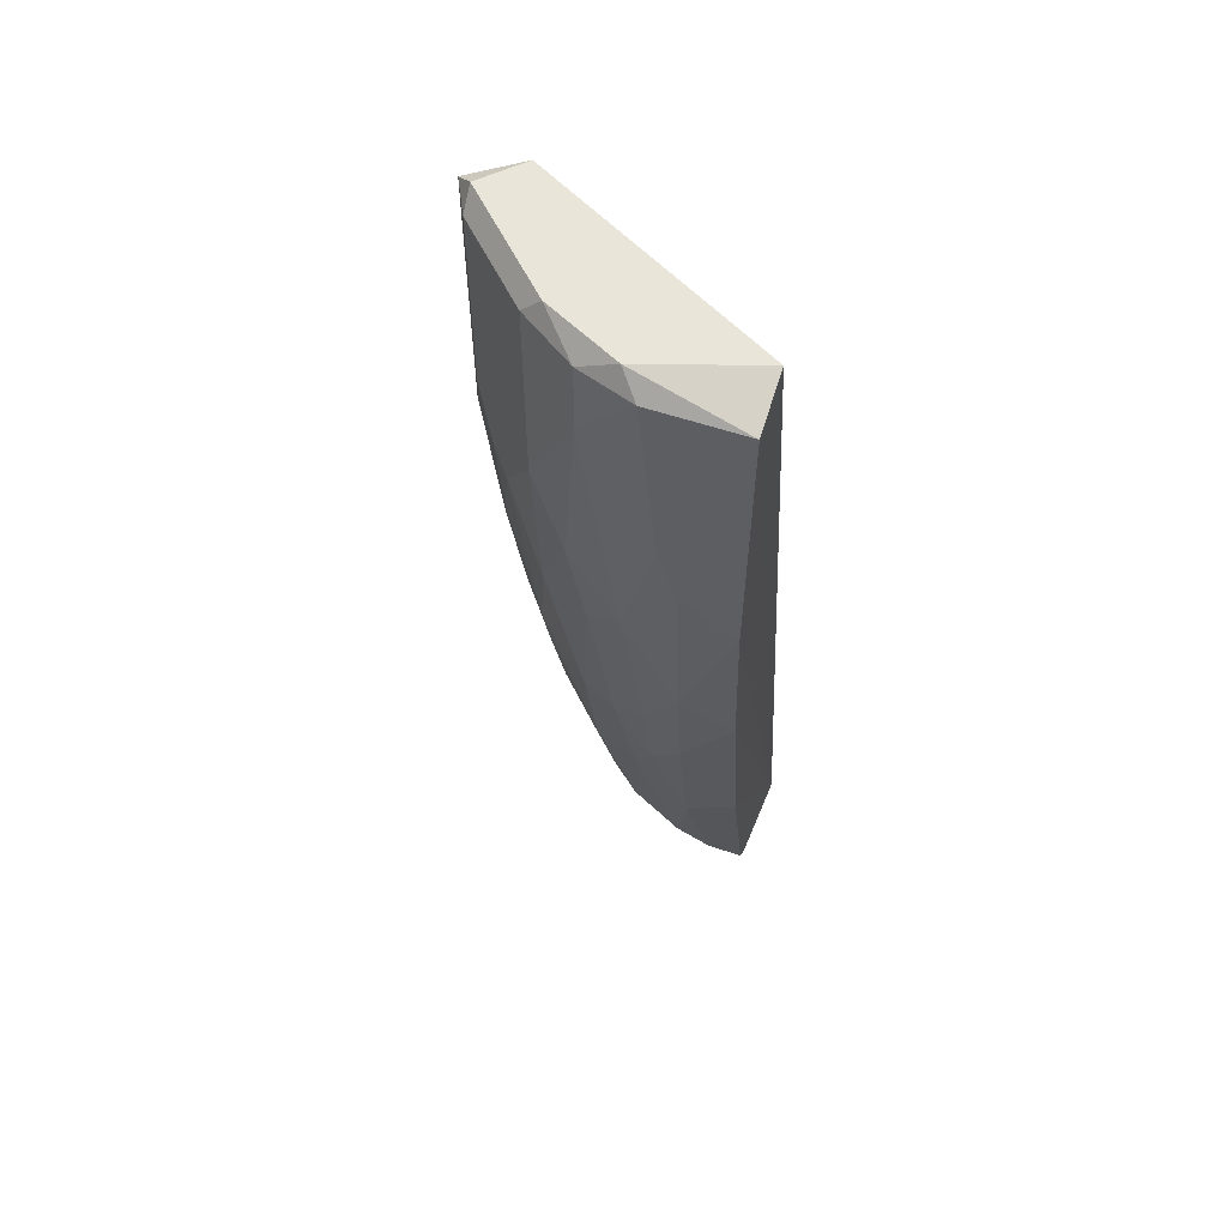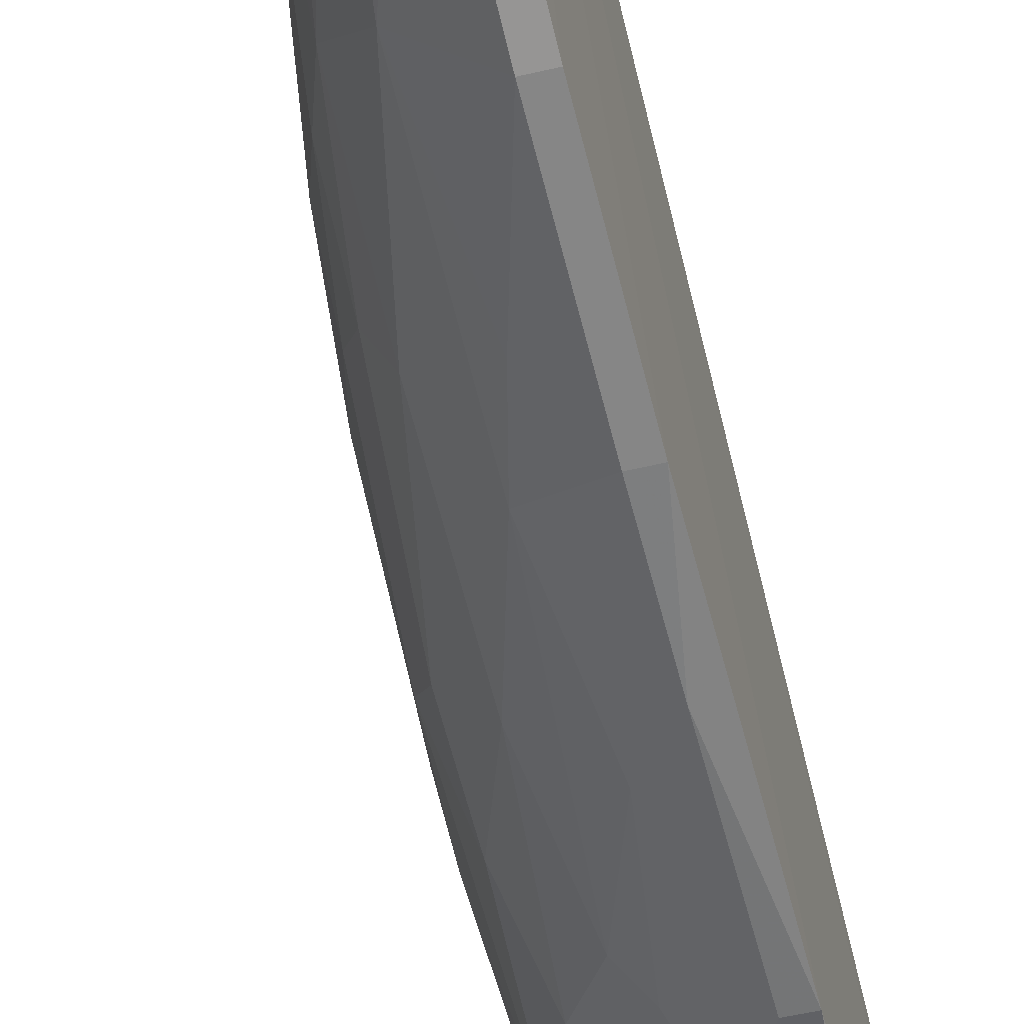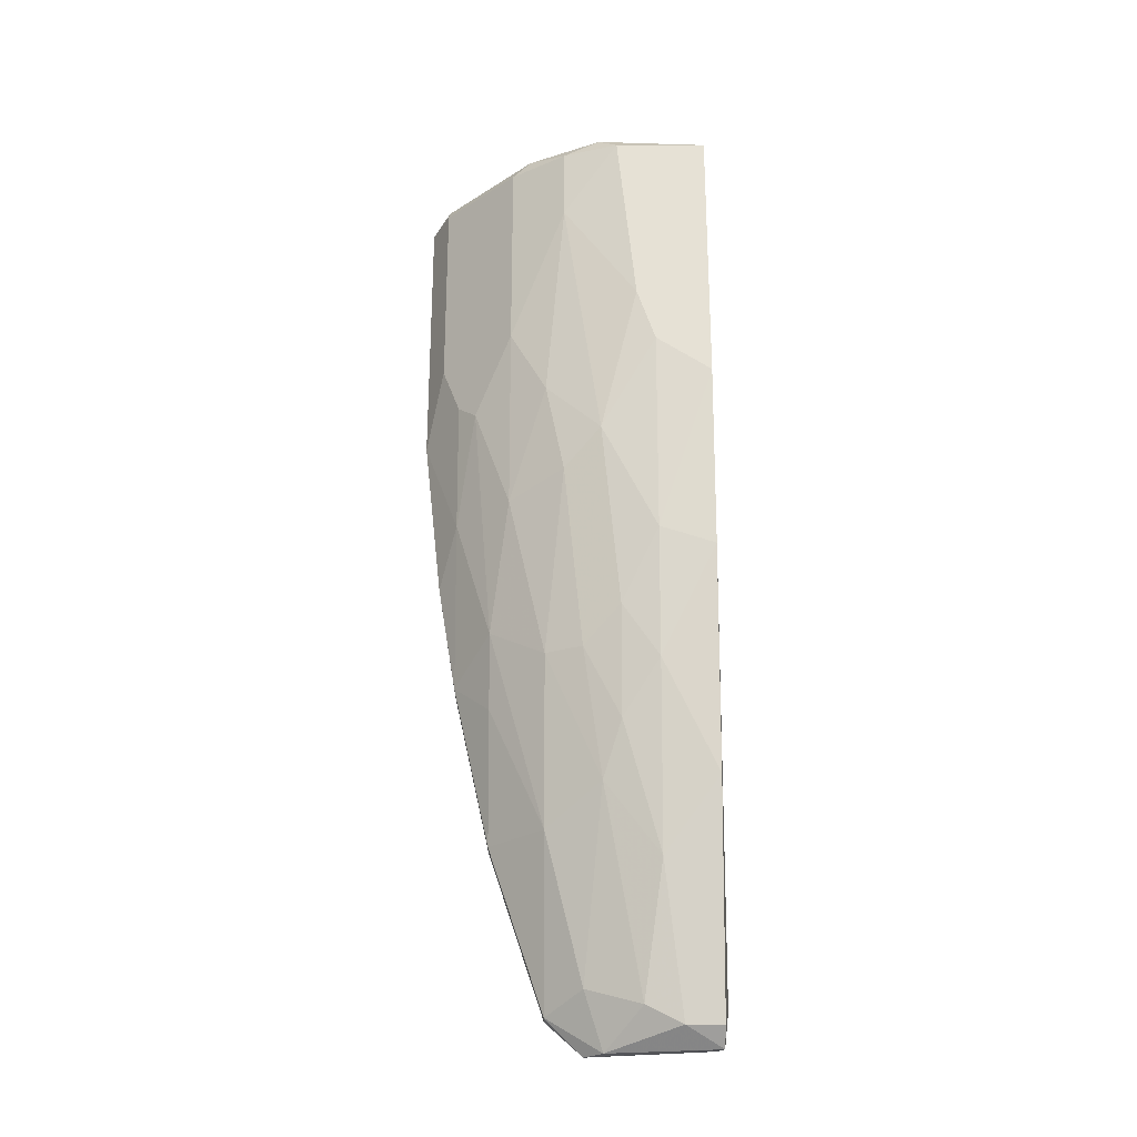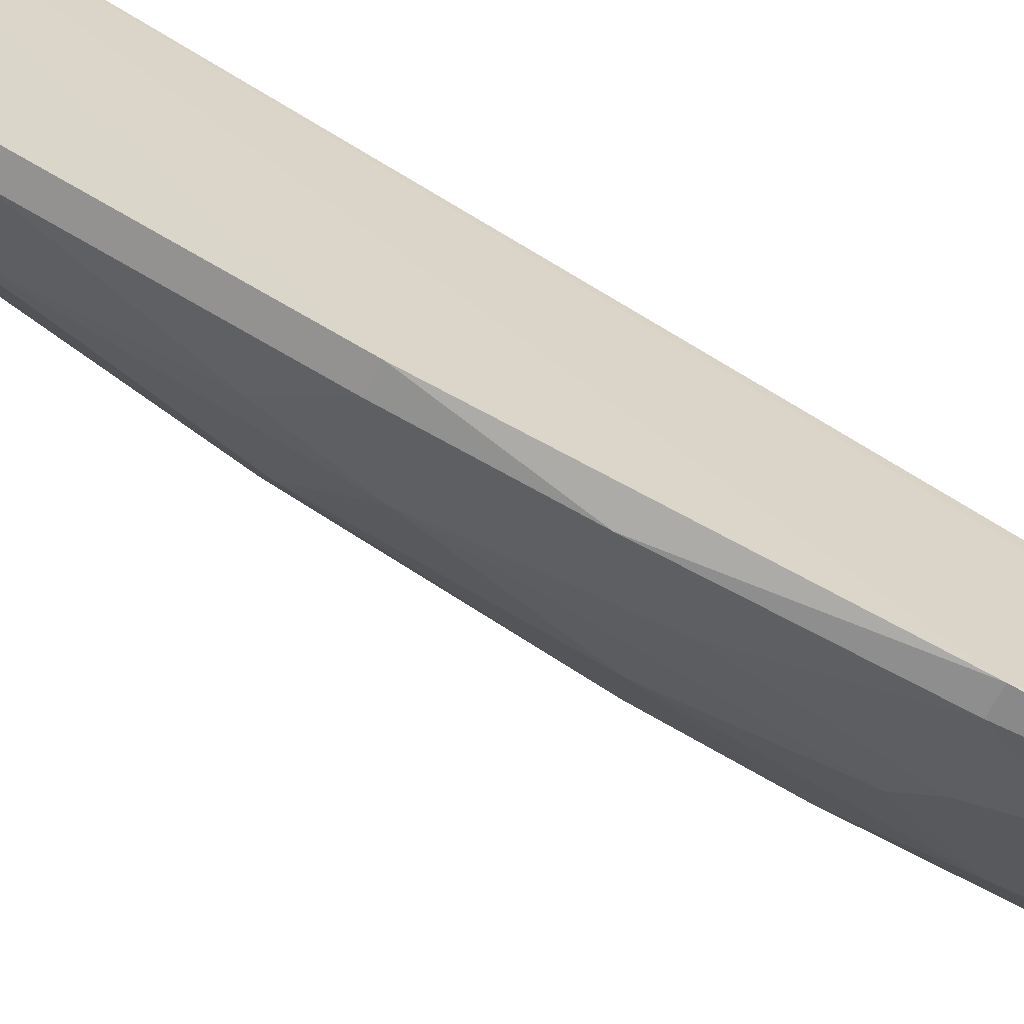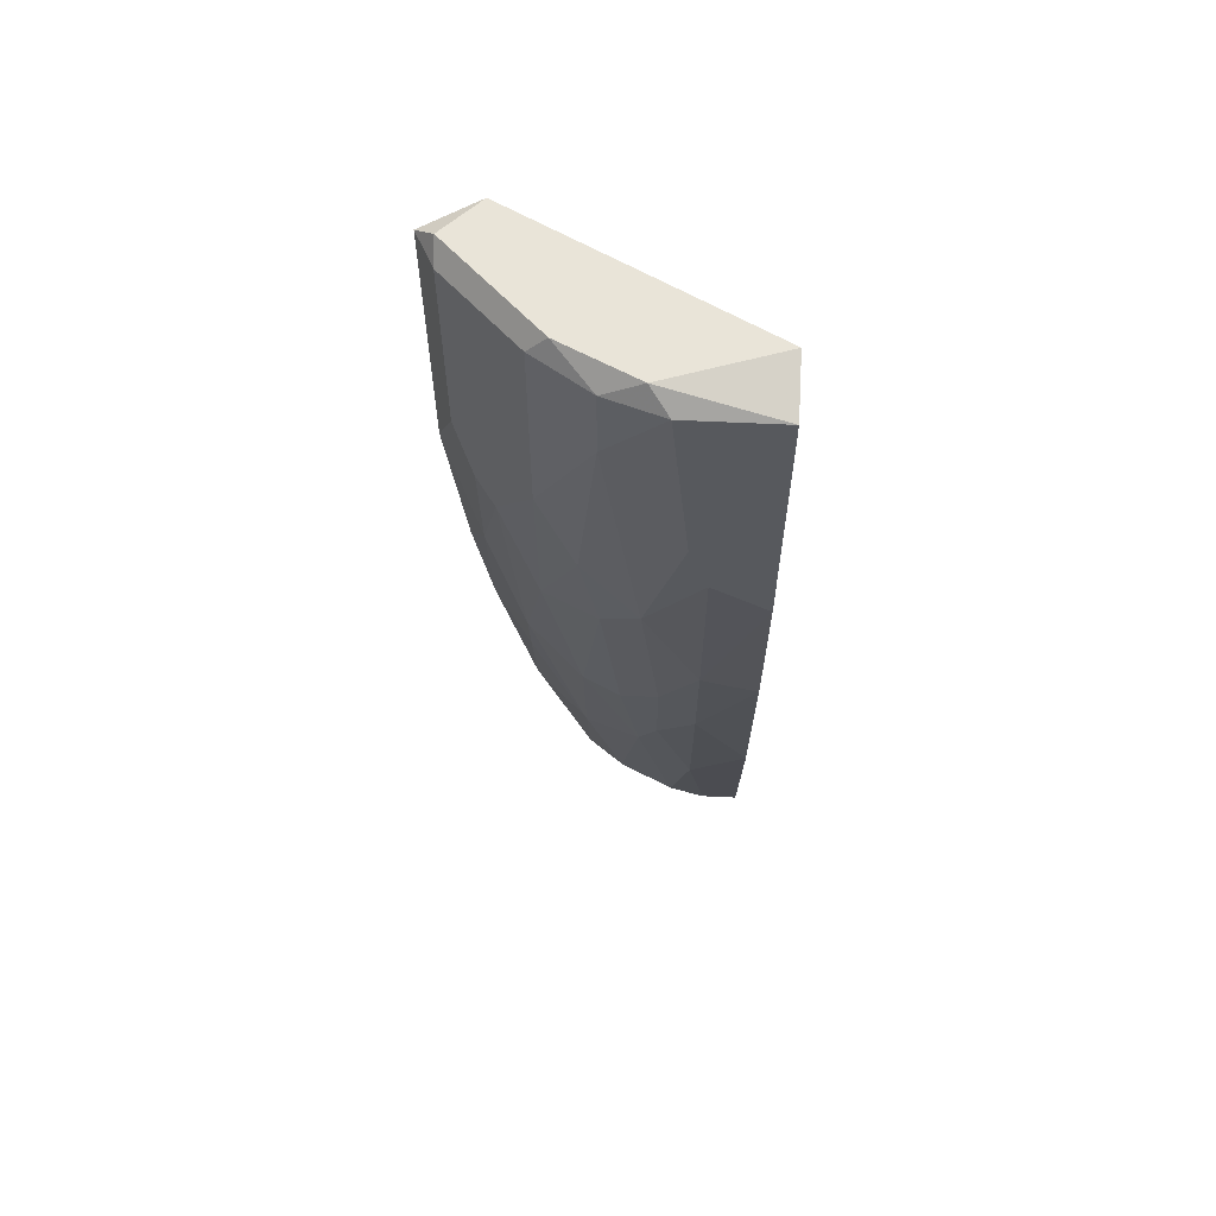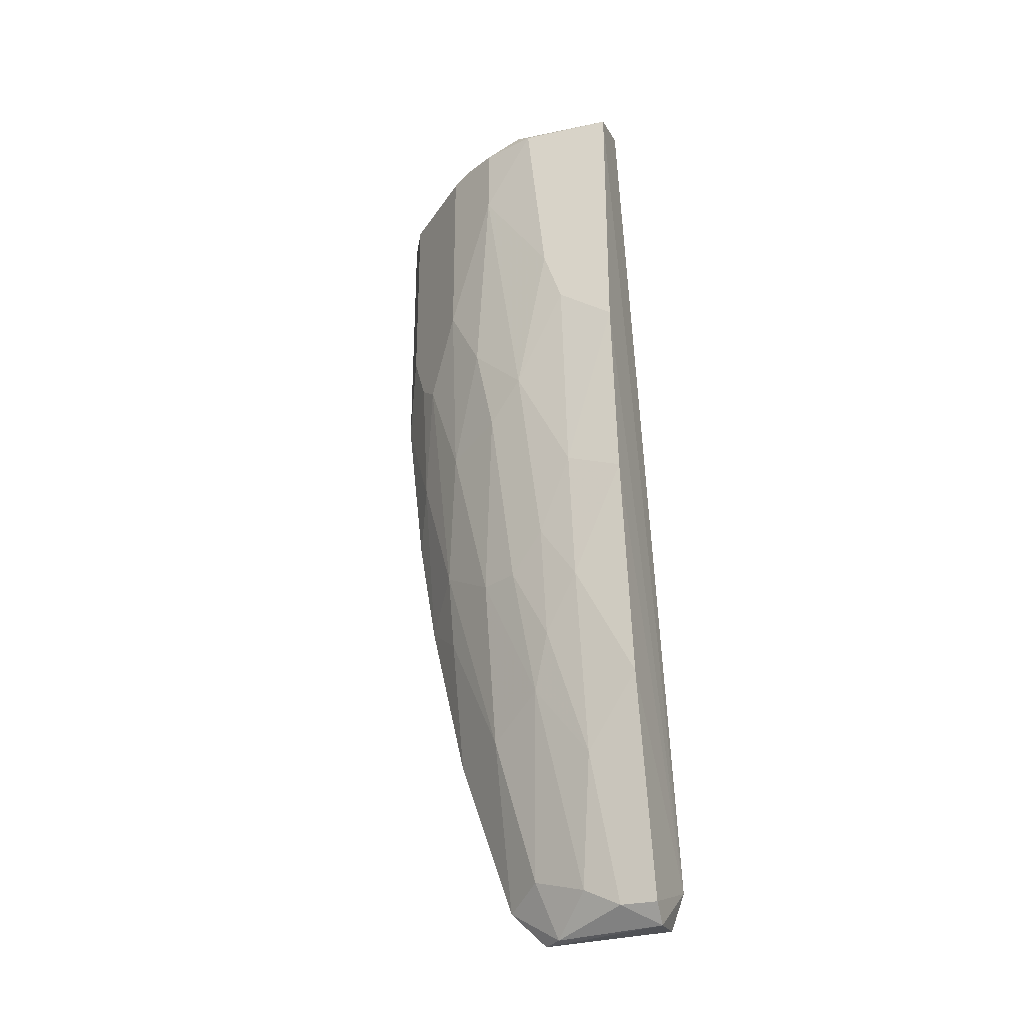
<metadata>
{"format":"obj","ext":"obj","renderer":"f3d","projection":"perspective","resolution":1024,"background":"white","views":[{"elev":58.0,"azim":-70.8,"up":"+Y"},{"elev":-50.4,"azim":14.6,"up":"+Z"},{"elev":-25.8,"azim":-90.1,"up":"+Y"},{"elev":-63.1,"azim":63.3,"up":"+Z"},{"elev":60.7,"azim":-87.2,"up":"+Y"},{"elev":-30.0,"azim":-72.2,"up":"+Y"}]}
</metadata>
<code>
v -0.3186 -0.05808 -0.1215
v -0.3186 0.2824 -0.04457
v -0.2417 0.2714 -0.1764
v -0.2382 -0.2487 -0.03906
v -0.2417 -0.157 -0.1764
v -0.3186 0.2714 -0.1654
v -0.3515 0.1066 -0.04457
v -0.2856 -0.2668 -0.04457
v -0.2527 0.1066 -0.2203
v -0.3515 0.2714 -0.09953
v -0.2527 -0.2558 -0.1434
v -0.3076 0.04069 -0.1654
v -0.2637 0.2824 -0.2093
v -0.3076 -0.179 -0.07754
v -0.3405 0.07365 -0.1105
v -0.2417 0.1066 -0.2203
v -0.3515 0.2714 -0.04457
v -0.2746 -0.08007 -0.1764
v -0.3405 -0.003186 -0.04457
v -0.2746 -0.2449 -0.1215
v -0.2856 0.1176 -0.1984
v -0.3295 0.1066 -0.1434
v -0.2527 0.2714 -0.2203
v -0.2417 -0.2558 -0.1434
v -0.2527 -0.2778 -0.1215
v -0.3405 0.2824 -0.1105
v -0.2527 -0.05808 -0.1984
v -0.3405 0.007727 -0.07754
v -0.2856 -0.157 -0.1434
v -0.2746 0.2714 -0.2093
v -0.2417 0.2824 -0.1874
v -0.2428 -0.2723 -0.0463
v -0.3405 0.2275 -0.1325
v -0.3186 0.1505 -0.1654
v -0.3515 0.1615 -0.08851
v -0.2856 -0.2558 -0.08851
v -0.3186 -0.135 -0.04457
v -0.2527 -0.157 -0.1764
v -0.3295 -0.06911 -0.07754
v -0.3076 -0.135 -0.1105
v -0.3076 -0.05808 -0.1434
v -0.2856 -0.03615 -0.1764
v -0.2746 -0.2778 -0.04457
v -0.2746 0.04069 -0.1984
v -0.2637 -0.2778 -0.1105
v -0.2417 -0.05808 -0.1984
v -0.2439 0.2712 -0.2063
v -0.3405 0.2714 -0.1325
v -0.3295 0.05165 -0.1325
v -0.3186 0.2824 -0.1544
v -0.2527 0.007727 -0.2093
v -0.2966 0.1066 -0.1874
v -0.3295 -0.03615 -0.09953
v -0.2746 0.1505 -0.2093
v -0.3515 0.1285 -0.07754
v -0.2856 -0.2668 -0.06654
v -0.3186 -0.102 -0.09953
f 39 53 57
f 3 2 4
f 4 2 17
f 7 4 17
f 10 7 17
f 4 7 19
f 16 9 23
f 5 4 24
f 11 5 24
f 11 24 25
f 2 13 26
f 17 2 26
f 10 17 26
f 19 7 28
f 11 20 29
f 21 6 30
f 13 23 30
f 23 9 30
f 2 3 31
f 3 4 31
f 13 2 31
f 4 16 31
f 23 13 31
f 24 4 32
f 25 24 32
f 22 15 33
f 22 33 34
f 6 21 34
f 12 22 34
f 33 6 34
f 7 10 35
f 10 33 35
f 33 15 35
f 8 4 37
f 4 19 37
f 5 11 38
f 27 5 38
f 18 27 38
f 11 29 38
f 29 18 38
f 19 28 39
f 14 37 39
f 37 19 39
f 29 20 40
f 36 14 40
f 20 36 40
f 40 1 41
f 29 40 41
f 27 18 42
f 18 29 42
f 41 12 42
f 29 41 42
f 4 8 43
f 32 4 43
f 25 32 43
f 21 9 44
f 27 42 44
f 20 11 45
f 11 25 45
f 36 20 45
f 25 43 45
f 4 5 46
f 16 4 46
f 5 27 46
f 16 23 47
f 31 16 47
f 23 31 47
f 10 26 48
f 6 33 48
f 33 10 48
f 1 15 49
f 22 12 49
f 15 22 49
f 12 41 49
f 41 1 49
f 26 13 50
f 30 6 50
f 13 30 50
f 6 48 50
f 48 26 50
f 9 16 51
f 44 9 51
f 27 44 51
f 16 46 51
f 46 27 51
f 34 21 52
f 12 34 52
f 42 12 52
f 21 44 52
f 44 42 52
f 15 1 53
f 28 15 53
f 39 28 53
f 9 21 54
f 21 30 54
f 30 9 54
f 28 7 55
f 15 28 55
f 7 35 55
f 35 15 55
f 14 36 56
f 8 37 56
f 37 14 56
f 43 8 56
f 36 45 56
f 45 43 56
f 14 39 57
f 1 40 57
f 40 14 57
f 53 1 57

</code>
